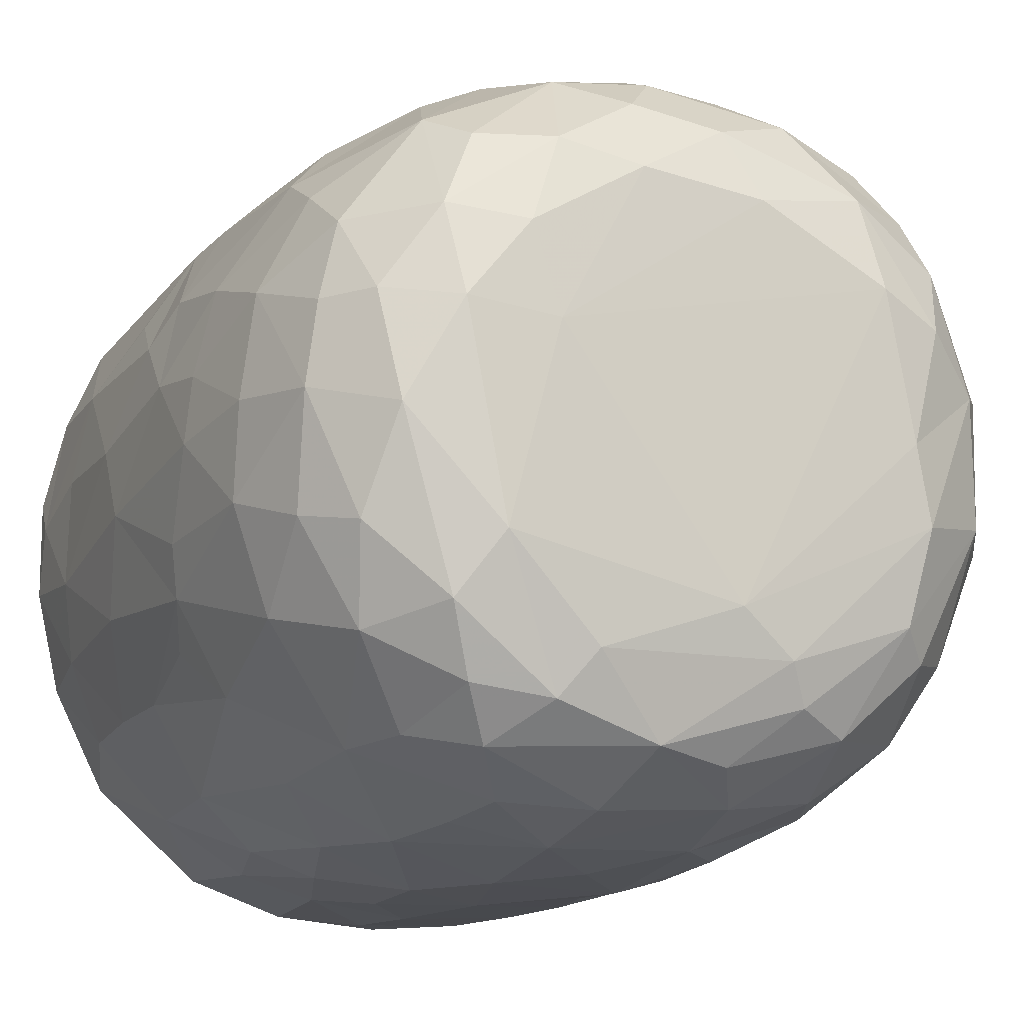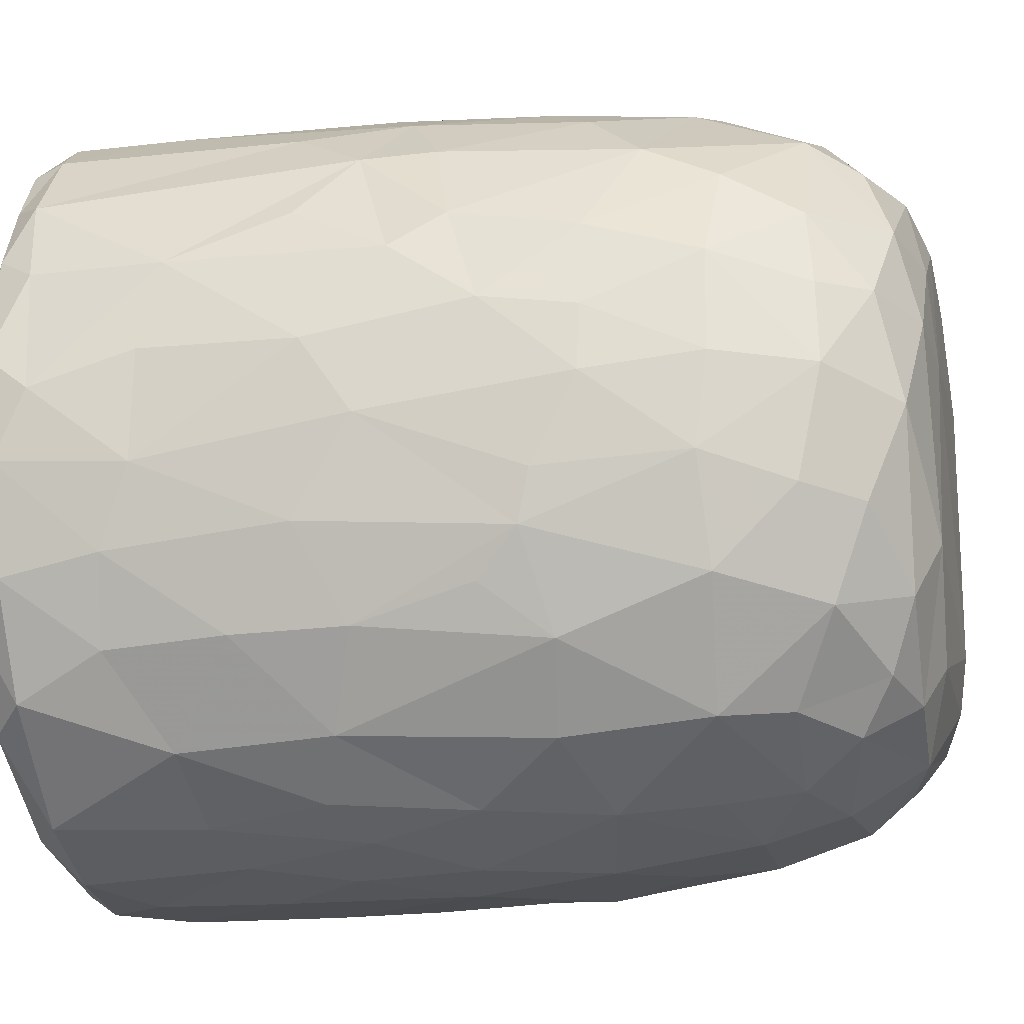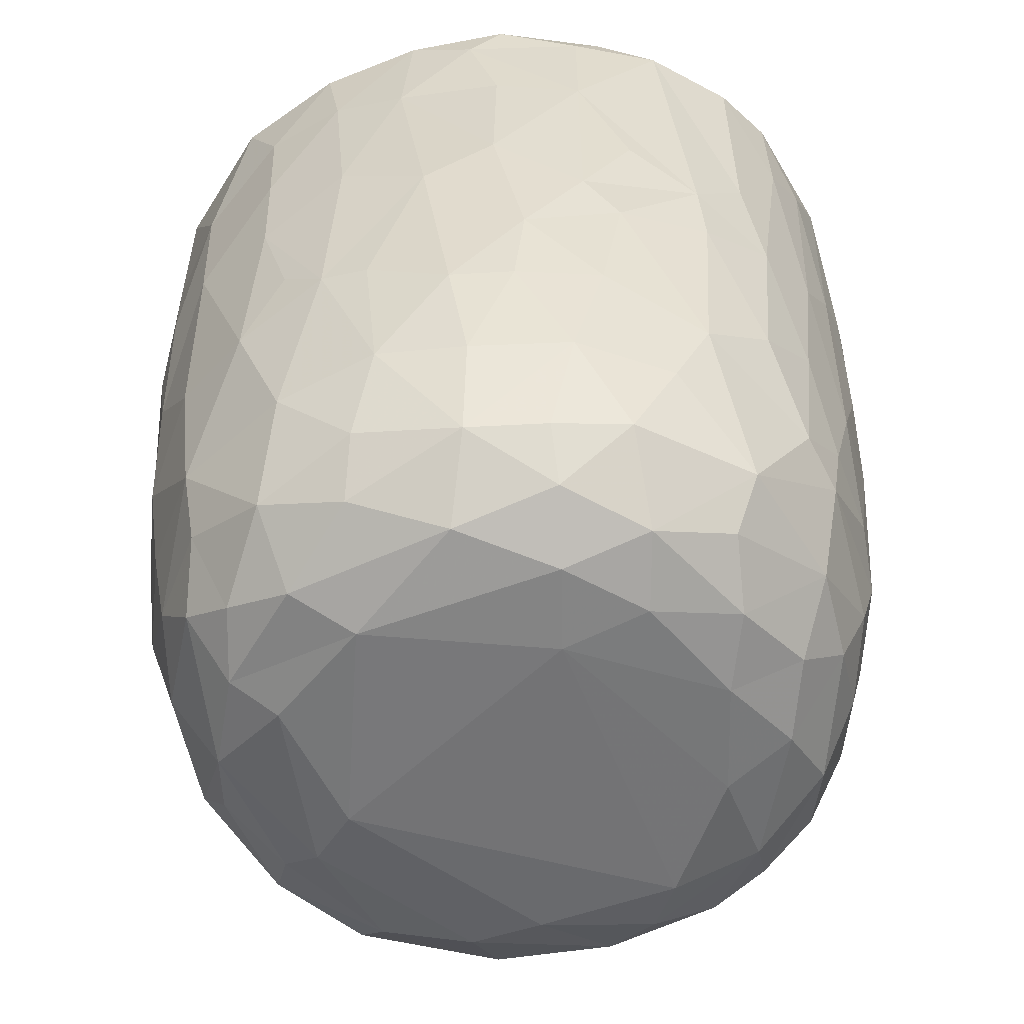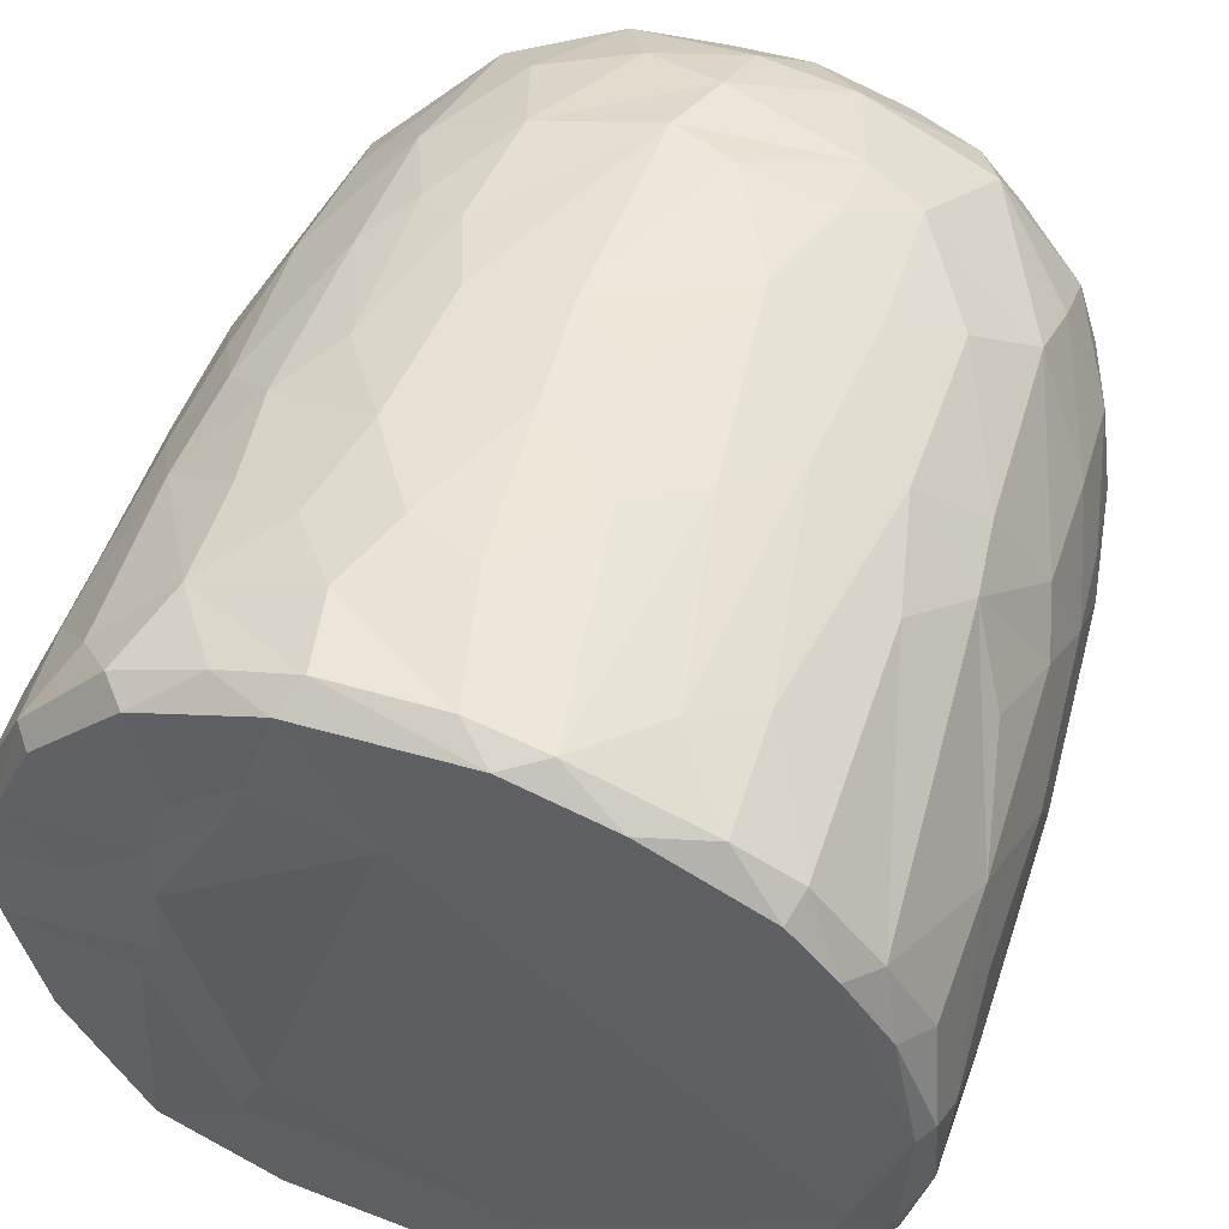
<metadata>
{"format":"obj","ext":"obj","renderer":"f3d","projection":"perspective","resolution":1024,"background":"white","views":[{"elev":-12.2,"azim":-22.3,"up":"+Z"},{"elev":-17.5,"azim":-77.9,"up":"+Z"},{"elev":-55.8,"azim":-80.0,"up":"+Y"},{"elev":53.1,"azim":-161.3,"up":"+Z"}]}
</metadata>
<code>
v 0.1358 -0.05965 -0.8978
v 0.1618 -0.1941 -0.8956
v -0.06468 0.07876 -0.9112
v 0.2026 0.2179 -0.8994
v 0.1727 0.4605 -0.909
v -0.08524 0.5112 -0.9162
v -0.227 0.3128 -0.8963
v 0.1659 0.8134 -0.9095
v -0.08784 0.8189 -0.9135
v -0.3126 0.5312 -0.8754
v 0.3006 0.7381 -0.8817
v -0.009195 0.9515 -0.915
v -0.2683 0.9319 -0.8901
v -0.004604 -0.4069 -0.8747
v 0.1632 -0.5705 -0.8337
v -0.162 -0.5756 -0.8382
v -0.1504 -0.2472 -0.8863
v -0.4068 -0.2979 -0.8089
v -0.2441 0.02899 -0.8854
v 0.3848 0.02713 -0.8447
v -0.4056 0.2293 -0.848
v 0.3804 0.5149 -0.856
v 0.2836 0.9781 -0.8677
v -0.05592 0.9955 -0.8794
v -0.3603 -0.5124 -0.7865
v 0.3203 -0.3533 -0.8339
v -0.4731 -0.02045 -0.8001
v 0.4713 0.2305 -0.8106
v 0.5063 0.4961 -0.7894
v -0.4753 0.5763 -0.8175
v 0.4813 0.7235 -0.8036
v -0.4973 0.9231 -0.8076
v 0.4679 0.9294 -0.8139
v -0.3843 0.994 -0.8104
v 0.3709 0.9968 -0.8094
v -0.1324 -0.7622 -0.7775
v 0.1496 -0.7833 -0.7671
v -0.3256 -0.6858 -0.7595
v 0.4765 -0.4711 -0.7465
v 0.5374 -0.1941 -0.7462
v -0.6152 -0.2105 -0.6853
v 0.5197 -0.001147 -0.7683
v -0.536 0.3019 -0.7865
v 0.6653 0.7416 -0.672
v 0.3904 -0.6773 -0.7341
v -0.5955 -0.5385 -0.6513
v 0.6522 0.3523 -0.6789
v -0.6594 0.5967 -0.6911
v 0.6286 0.9982 -0.6694
v -0.1477 0.991 -0.6797
v -0.2969 -0.938 -0.5827
v -0.4026 -0.8162 -0.6676
v -0.0713 -0.9313 -0.6634
v 0.09648 -0.8832 -0.6948
v 0.3614 -0.8841 -0.6266
v -0.5327 -0.6942 -0.636
v 0.5796 -0.6958 -0.606
v 0.6432 -0.3253 -0.6448
v 0.6628 0.09139 -0.6679
v -0.675 0.245 -0.6724
v -0.7433 0.9194 -0.5898
v -0.6546 0.9965 -0.6349
v 0.436 0.9991 -0.5443
v 0.7218 0.941 -0.5978
v 0.2398 -0.9526 -0.5763
v -0.4628 -0.8874 -0.5525
v -0.7598 -0.2358 -0.5126
v 0.7904 0.2877 -0.5076
v -0.7684 0.9937 -0.258
v 0.2675 1 -0.5496
v 0.1972 -0.9925 -0.4878
v 0.5483 -0.8936 -0.4611
v 0.7885 -0.1479 -0.4742
v -0.8068 0.1823 -0.4758
v -0.7991 0.7182 -0.4972
v 0.3632 1.022 -0.3626
v -0.2231 -0.9865 -0.4838
v -0.6554 -0.7906 -0.4475
v 0.7447 -0.5781 -0.4384
v -0.8115 0.4429 -0.4823
v 0.8099 0.5937 -0.4682
v -0.7644 0.9898 -0.4636
v 0.4872 -0.9568 -0.3947
v -0.5163 -0.9434 -0.3992
v 0.6656 -0.7662 -0.4393
v -0.8227 -0.08461 -0.4012
v 0.8483 0.94 -0.4094
v -0.7701 -0.5576 -0.3946
v 0.07656 -1.015 -0.3865
v -0.4238 -0.9993 -0.2639
v -0.8581 -0.1781 -0.2982
v 0.8331 -0.06751 -0.3848
v 0.8758 0.3582 -0.3063
v -0.8603 0.9298 -0.3462
v 0.8059 0.9887 -0.3564
v 0.7116 -0.8669 -0.1552
v 0.8318 -0.4702 -0.2618
v 0.533 -0.9835 -0.1852
v -0.6816 -0.8674 -0.2415
v -0.769 -0.7361 -0.2165
v -0.8864 0.2908 -0.2692
v 0.8757 0.6735 -0.3031
v -0.8782 0.7026 -0.3069
v 0.5813 1.012 -0.07078
v 0.7824 -0.7359 -0.1837
v -0.8434 -0.5399 -0.1573
v 0.886 -0.2708 -0.1312
v 0.8917 0.04502 -0.2023
v 0.9005 0.933 -0.1588
v 0.07315 1.016 0.5755
v -0.9124 0.9359 -0.1045
v -0.8647 0.9869 -0.2025
v 0.4934 -0.9964 -0.01311
v -0.6266 -0.9494 -0.01764
v 0.9117 0.3858 -0.1331
v -0.9157 0.6335 -0.1264
v 0.8732 0.9867 -0.05883
v -0.8784 -0.2055 -0.1834
v -0.9157 0.1571 -0.05269
v 0.9081 0.7741 -0.1217
v -0.3112 -1.005 0.1699
v -0.7746 -0.7897 0.0333
v 0.8424 -0.5875 -0.02762
v -0.8865 -0.3069 0.01381
v -0.8765 1.003 0.1218
v 0.4287 -1.001 0.3149
v 0.9052 -0.1288 0.07384
v 0.9172 0.4959 0.0925
v 0.5173 1.033 0.05704
v -0.5073 -0.9857 0.2011
v 0.778 -0.7656 0.1545
v 0.8723 -0.4332 0.08035
v 0.9121 0.2138 0.07601
v -0.914 0.2745 0.1187
v -0.9184 0.8659 0.05237
v 0.4966 1.048 0.2736
v 0.6903 -0.8933 0.1268
v -0.6628 -0.8959 0.2234
v -0.8432 -0.5667 0.05249
v 0.8111 -0.6356 0.1902
v -0.9094 0.63 0.1242
v -0.9047 0.9672 0.1329
v 0.9127 0.7783 0.1162
v 0.5703 -0.9626 0.2476
v -0.8711 -0.3102 0.1633
v -0.8878 -0.09692 0.1904
v 0.8955 0.9783 0.1441
v 0.6879 1 0.1858
v -0.7467 -0.7806 0.2201
v -0.8103 -0.5629 0.2862
v 0.889 -0.02529 0.2412
v 0.8303 -0.3945 0.307
v -0.8635 0.1025 0.3304
v 0.8932 0.2092 0.2365
v 0.8918 0.723 0.288
v 0.8721 0.4429 0.3229
v -0.8746 0.5916 0.3309
v -0.8678 0.8921 0.3299
v 0.8195 0.9922 0.3222
v -0.823 -0.3044 0.361
v 0.8657 0.9281 0.3326
v 0.51 1.017 0.3683
v -0.3685 -0.991 0.3713
v 0.601 -0.8988 0.3923
v -0.7012 -0.7621 0.3949
v -0.5369 -0.9344 0.4036
v 0.1479 -0.9954 0.4745
v 0.7373 -0.6405 0.4362
v 0.8301 -0.1233 0.3999
v -0.8267 -0.02014 0.4116
v 0.8292 0.1617 0.4207
v -0.817 0.9811 0.3861
v -0.1213 -0.9907 0.5152
v -0.8166 0.3249 0.4457
v 0.8027 0.6959 0.4828
v 0.3956 -0.951 0.5189
v -0.7053 -0.5857 0.498
v 0.6932 -0.4713 0.5553
v -0.7757 0.9258 0.528
v -0.7158 0.9905 0.5456
v 0.3462 1.018 0.5576
v 0.7238 0.9946 0.5362
v -0.2941 -0.9493 0.569
v 0.5643 -0.8348 0.5221
v 0.7124 -0.2045 0.5832
v 0.7571 0.03519 0.5423
v -0.7306 0.1998 0.5959
v 0.7834 0.2716 0.5113
v 0.763 0.9445 0.5487
v -0.6159 0.9979 0.6772
v -0.452 -0.8696 0.5813
v -0.5166 -0.7488 0.6416
v -0.6933 -0.4146 0.5791
v 0.4703 1.01 0.5152
v 0.07932 -0.9432 0.6323
v -0.7123 0.02951 0.6072
v 0.675 0.1896 0.6565
v 0.6953 0.4294 0.6406
v 0.2659 -0.8622 0.6938
v 0.4938 -0.7599 0.649
v -0.1041 -0.8959 0.6845
v 0.5429 -0.4327 0.713
v -0.6348 0.9265 0.7
v -0.6306 0.365 0.7021
v 0.6786 0.8225 0.6539
v 0.3144 1.003 0.6371
v 0.5229 0.9935 0.7464
v -0.2304 -0.7655 0.7609
v -0.5732 -0.2819 0.7123
v 0.5531 0.282 0.7615
v 0.5823 0.9246 0.7471
v 0.3945 -0.6518 0.7443
v -0.4275 -0.4967 0.7705
v -0.5741 0.1181 0.7424
v 0.5458 -0.1167 0.7458
v -0.0166 -0.7844 0.7772
v -0.303 -0.5414 0.8143
v -0.4368 -0.1782 0.8016
v 0.5213 0.5074 0.7814
v 0.5117 0.7465 0.797
v -0.4964 0.6804 0.7982
v -0.504 0.9431 0.7915
v -0.3555 1.001 0.8167
v 0.2475 0.994 0.8577
v 0.1846 -0.7113 0.788
v 0.3257 -0.434 0.822
v 0.4542 -0.2221 0.7908
v 0.003945 -0.6301 0.8405
v -0.2992 -0.394 0.8362
v 0.3454 -0.1471 0.843
v 0.4402 0.1643 0.8214
v -0.4118 0.1912 0.8347
v 0.3064 0.3678 0.878
v 0.3636 0.5902 0.857
v -0.3712 0.7785 0.856
v 0.3853 0.9276 0.8411
v 0.05403 -0.4659 0.8737
v -0.09094 -0.4056 0.8749
v -0.2302 -0.1492 0.8758
v 0.2762 0.03428 0.8768
v -0.2876 0.3307 0.8816
v 0.2433 0.747 0.898
v -0.2181 0.9443 0.8961
v -0.1282 0.9985 0.8832
v 0.06377 0.03317 0.9106
v -0.09016 0.143 0.9103
v 0.04473 0.2808 0.9174
v -0.1467 0.4477 0.9112
v 0.1743 0.5709 0.9071
v 0.2097 0.9265 0.9018
v -0.0496 0.9276 0.9129
v 0.01642 0.6358 0.9247
f 1 2 3
f 1 3 4
f 3 5 4
f 3 6 5
f 7 6 3
f 6 8 5
f 9 6 10
f 6 9 8
f 11 5 8
f 8 9 12
f 9 13 12
f 14 2 15
f 16 17 14
f 14 17 2
f 17 18 19
f 19 3 17
f 17 3 2
f 2 1 20
f 20 1 4
f 19 21 7
f 7 3 19
f 5 22 4
f 10 6 7
f 11 22 5
f 10 13 9
f 8 12 23
f 8 23 11
f 24 12 13
f 12 24 23
f 16 14 15
f 25 18 16
f 15 2 26
f 18 17 16
f 2 20 26
f 27 19 18
f 27 21 19
f 20 4 28
f 4 22 28
f 21 10 7
f 29 28 22
f 30 10 21
f 31 22 11
f 30 13 10
f 32 13 30
f 11 33 31
f 23 33 11
f 34 13 32
f 34 24 13
f 35 33 23
f 24 35 23
f 36 16 37
f 16 15 37
f 38 16 36
f 38 25 16
f 39 26 40
f 27 18 41
f 26 20 40
f 20 42 40
f 20 28 42
f 27 43 21
f 30 21 43
f 31 29 22
f 29 31 44
f 37 15 45
f 25 38 46
f 39 45 15
f 26 39 15
f 29 47 28
f 30 43 48
f 47 29 44
f 48 32 30
f 31 33 44
f 44 33 49
f 49 33 35
f 34 50 24
f 51 52 53
f 52 36 53
f 53 36 37
f 53 37 54
f 52 38 36
f 37 45 55
f 46 38 56
f 57 45 39
f 18 25 46
f 58 39 40
f 42 28 59
f 60 43 27
f 59 28 47
f 61 32 48
f 32 62 34
f 63 49 35
f 37 55 54
f 57 55 45
f 52 56 38
f 39 58 57
f 18 46 41
f 59 40 42
f 41 60 27
f 48 43 60
f 64 44 49
f 62 32 61
f 62 50 34
f 54 65 53
f 55 65 54
f 66 56 52
f 40 59 58
f 41 67 60
f 59 47 68
f 68 47 44
f 62 69 50
f 50 70 24
f 70 35 24
f 35 70 63
f 65 71 53
f 66 52 51
f 57 72 55
f 41 46 67
f 73 58 59
f 60 67 74
f 75 61 48
f 76 70 50
f 77 51 53
f 78 56 66
f 46 56 78
f 58 79 57
f 58 73 79
f 73 59 68
f 48 80 75
f 44 81 68
f 44 64 81
f 62 61 82
f 82 69 62
f 50 69 76
f 77 53 71
f 55 83 65
f 72 83 55
f 66 84 78
f 85 72 57
f 86 74 67
f 80 48 60
f 80 60 74
f 64 87 81
f 49 87 64
f 84 66 51
f 78 88 46
f 88 67 46
f 89 77 71
f 51 90 84
f 90 51 77
f 83 71 65
f 79 85 57
f 91 86 67
f 73 68 92
f 68 81 93
f 94 61 75
f 61 94 82
f 70 76 63
f 87 49 95
f 96 72 85
f 73 97 79
f 68 93 92
f 98 89 71
f 78 84 99
f 78 100 88
f 91 67 88
f 92 97 73
f 91 74 86
f 80 74 101
f 102 93 81
f 80 103 75
f 87 102 81
f 76 104 63
f 83 98 71
f 96 83 72
f 96 85 105
f 85 79 105
f 79 97 105
f 106 91 88
f 92 107 97
f 91 101 74
f 93 108 92
f 80 101 103
f 103 94 75
f 87 109 102
f 110 76 69
f 63 104 49
f 98 83 96
f 99 100 78
f 106 88 100
f 92 108 107
f 111 94 103
f 82 94 112
f 89 90 77
f 113 89 98
f 99 84 114
f 102 115 93
f 103 101 116
f 95 117 87
f 117 109 87
f 112 69 82
f 91 106 118
f 119 91 118
f 119 101 91
f 115 108 93
f 109 120 102
f 111 112 94
f 49 104 95
f 104 117 95
f 114 84 90
f 116 101 119
f 115 102 120
f 103 116 111
f 89 121 90
f 99 122 100
f 97 123 105
f 97 107 123
f 118 106 124
f 111 125 112
f 126 121 89
f 113 126 89
f 122 99 114
f 122 106 100
f 108 127 107
f 124 119 118
f 120 128 115
f 125 69 112
f 129 117 104
f 90 130 114
f 131 96 105
f 107 132 123
f 115 127 108
f 115 133 127
f 134 116 119
f 135 111 116
f 110 136 76
f 136 104 76
f 121 130 90
f 113 98 137
f 96 137 98
f 122 114 138
f 105 123 131
f 106 122 139
f 139 124 106
f 132 140 123
f 141 116 134
f 141 135 116
f 142 111 135
f 109 143 120
f 111 142 125
f 136 129 104
f 144 113 137
f 96 131 137
f 140 131 123
f 145 124 139
f 107 127 132
f 128 133 115
f 138 114 130
f 146 124 145
f 124 146 119
f 134 119 146
f 120 143 128
f 109 147 143
f 109 117 147
f 148 117 129
f 138 149 122
f 122 150 139
f 127 151 132
f 133 151 127
f 148 147 117
f 126 113 144
f 150 122 149
f 145 139 150
f 132 152 140
f 152 132 151
f 153 134 146
f 133 154 151
f 147 155 143
f 136 148 129
f 154 128 156
f 133 128 154
f 157 141 134
f 156 128 155
f 155 128 143
f 157 135 141
f 158 142 135
f 148 159 147
f 160 145 150
f 157 134 153
f 158 135 157
f 147 161 155
f 136 162 148
f 163 130 121
f 164 144 137
f 138 165 149
f 164 137 131
f 165 150 149
f 160 146 145
f 159 161 147
f 125 110 69
f 162 159 148
f 163 166 130
f 167 121 126
f 138 130 166
f 168 164 131
f 168 131 140
f 151 169 152
f 170 146 160
f 153 146 170
f 154 156 171
f 172 142 158
f 142 172 125
f 173 163 121
f 152 168 140
f 154 171 151
f 174 157 153
f 175 156 155
f 175 155 161
f 176 167 126
f 176 126 144
f 164 176 144
f 165 138 166
f 177 150 165
f 169 168 152
f 169 178 168
f 151 171 169
f 179 158 157
f 172 180 125
f 181 136 110
f 162 182 159
f 167 173 121
f 183 166 163
f 164 168 184
f 177 160 150
f 178 169 185
f 186 169 171
f 153 170 187
f 153 187 174
f 156 188 171
f 175 188 156
f 161 189 175
f 189 159 182
f 189 161 159
f 180 190 125
f 181 162 136
f 163 173 183
f 166 183 191
f 184 176 164
f 166 192 165
f 191 192 166
f 193 160 177
f 185 169 186
f 171 188 186
f 179 172 158
f 172 179 180
f 190 110 125
f 194 182 162
f 181 194 162
f 195 167 176
f 177 165 192
f 193 170 160
f 170 196 187
f 197 186 188
f 198 188 175
f 179 157 187
f 187 157 174
f 195 173 167
f 199 195 176
f 168 200 184
f 193 177 192
f 200 168 178
f 196 170 193
f 173 201 183
f 184 199 176
f 178 185 202
f 186 197 185
f 188 198 197
f 203 179 204
f 189 205 175
f 203 180 179
f 110 206 181
f 181 206 194
f 194 207 182
f 201 173 195
f 183 208 191
f 208 183 201
f 184 200 199
f 202 200 178
f 196 193 209
f 197 198 210
f 179 187 204
f 198 175 205
f 203 190 180
f 189 182 211
f 208 192 191
f 199 200 212
f 200 202 212
f 192 213 193
f 193 213 209
f 214 196 209
f 185 197 215
f 187 196 214
f 189 211 205
f 182 207 211
f 195 216 201
f 195 199 216
f 217 213 192
f 209 213 218
f 185 215 202
f 209 218 214
f 197 210 215
f 214 204 187
f 219 198 220
f 205 220 198
f 203 204 221
f 211 220 205
f 190 203 222
f 190 223 110
f 224 194 206
f 201 216 208
f 225 216 199
f 217 192 208
f 212 225 199
f 225 212 226
f 202 226 212
f 226 202 227
f 215 227 202
f 214 221 204
f 198 219 210
f 222 203 221
f 223 190 222
f 224 207 194
f 228 208 216
f 225 228 216
f 217 208 228
f 213 217 229
f 213 229 218
f 230 227 231
f 215 231 227
f 232 214 218
f 210 231 215
f 221 214 232
f 210 219 233
f 220 234 219
f 221 235 222
f 236 220 211
f 207 224 236
f 207 236 211
f 110 224 206
f 225 226 228
f 237 228 226
f 237 217 228
f 238 229 217
f 238 217 237
f 230 237 226
f 229 238 239
f 227 230 226
f 229 239 218
f 240 230 231
f 232 218 239
f 210 233 231
f 235 232 241
f 235 221 232
f 219 234 233
f 220 242 234
f 235 243 222
f 243 223 222
f 243 244 223
f 223 244 110
f 244 224 110
f 245 238 237
f 239 238 245
f 240 245 237
f 240 237 230
f 246 239 245
f 241 232 239
f 241 239 246
f 233 247 245
f 233 245 240
f 231 233 240
f 248 241 246
f 248 243 241
f 234 249 233
f 243 235 241
f 242 249 234
f 250 242 220
f 220 236 250
f 224 250 236
f 244 243 251
f 244 251 250
f 224 244 250
f 247 246 245
f 248 246 247
f 252 248 247
f 252 247 249
f 233 249 247
f 243 248 252
f 251 243 252
f 252 249 242
f 251 252 242
f 250 251 242

</code>
